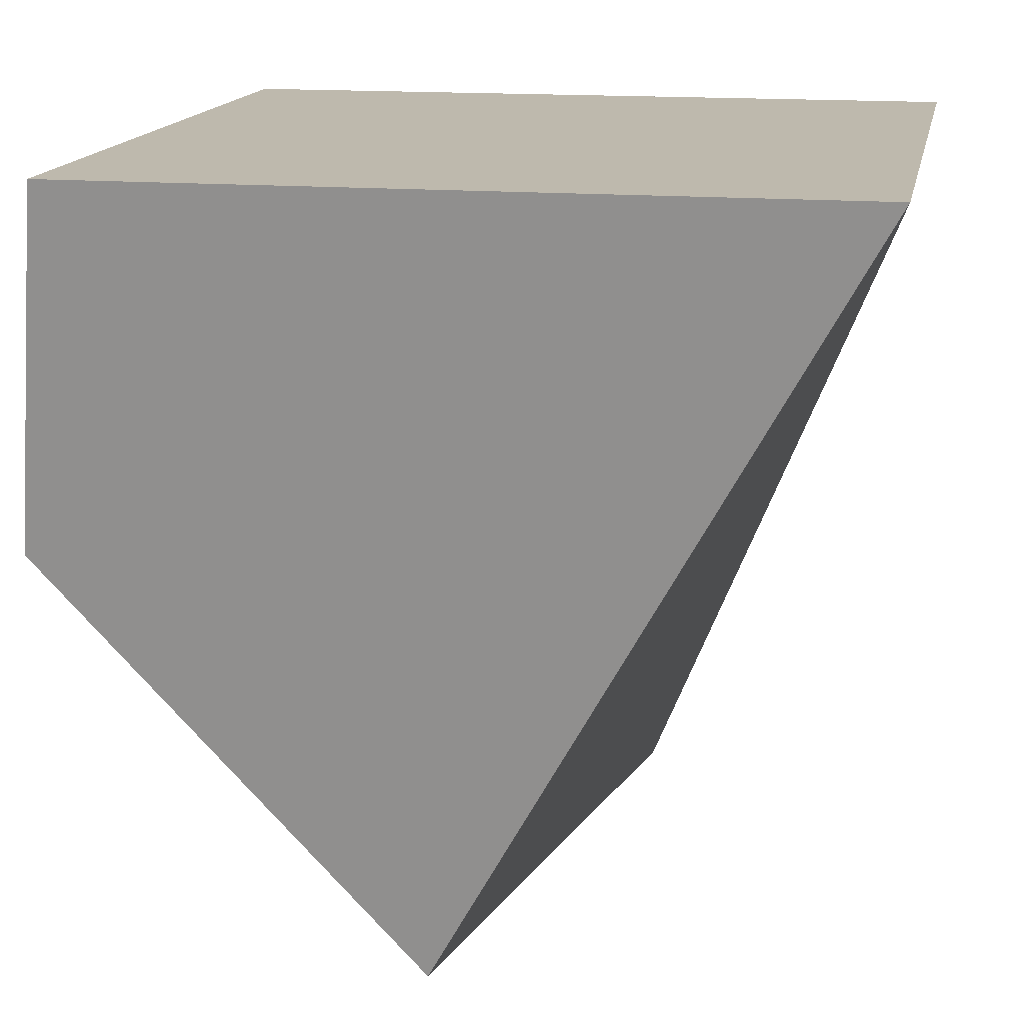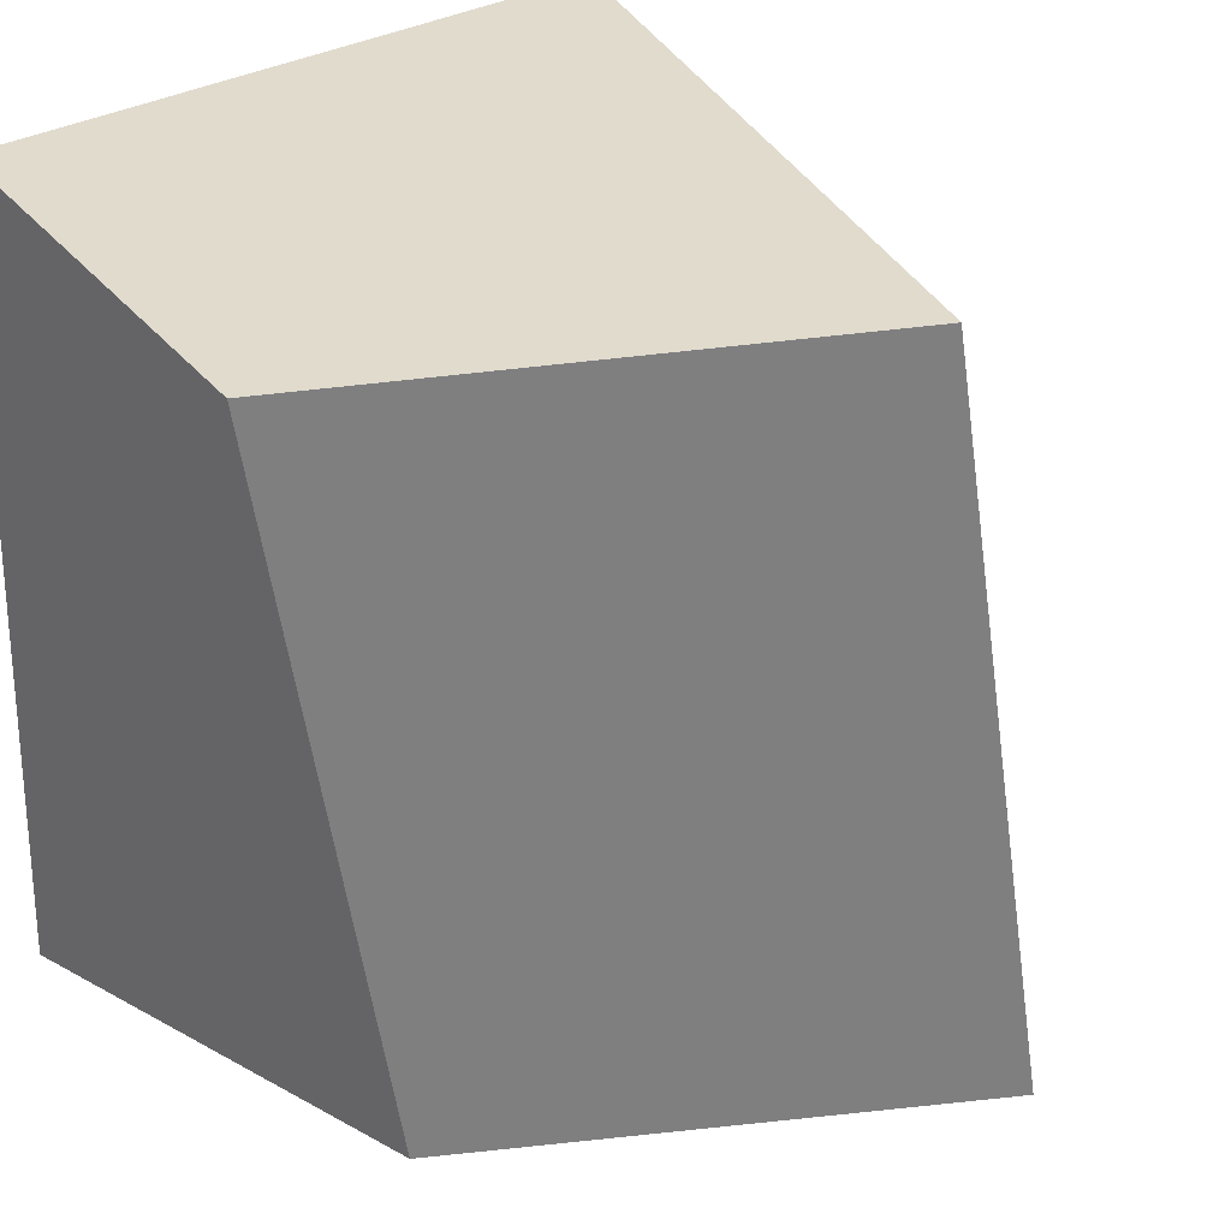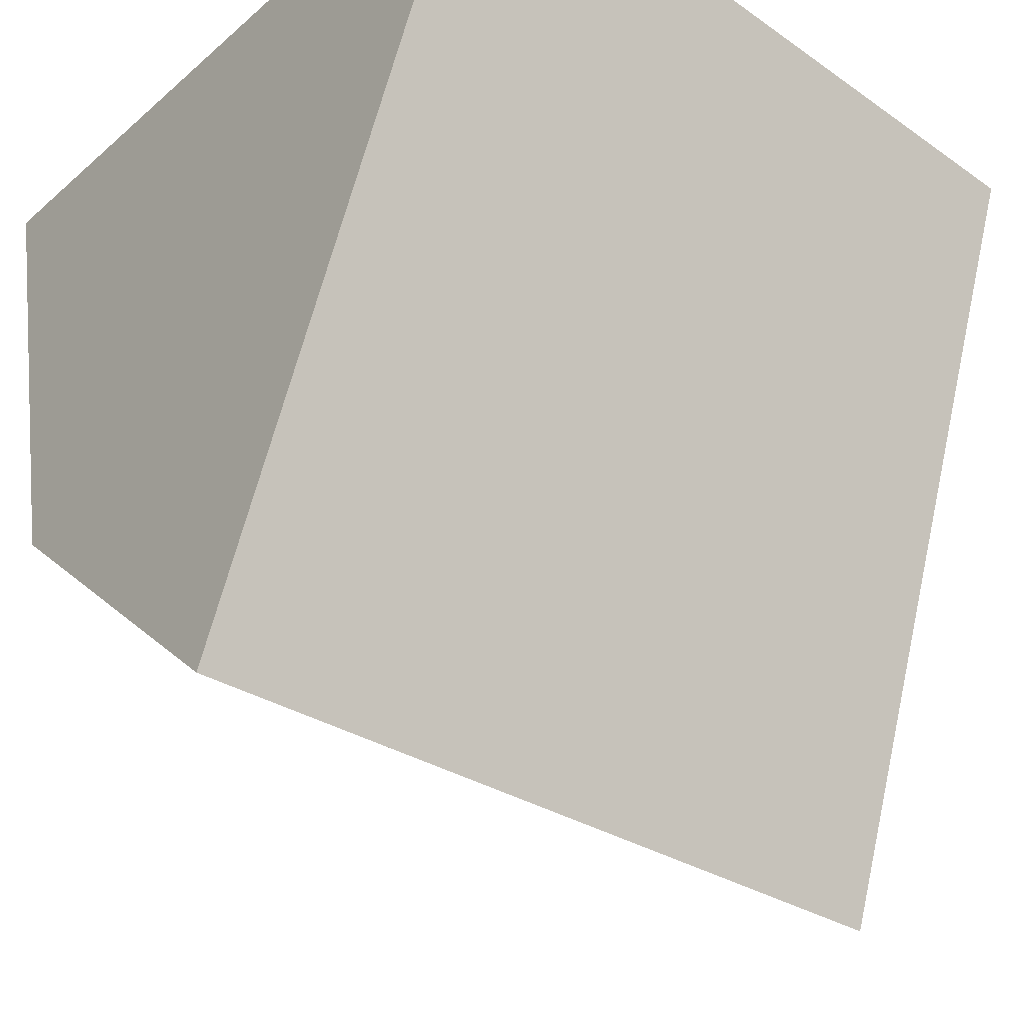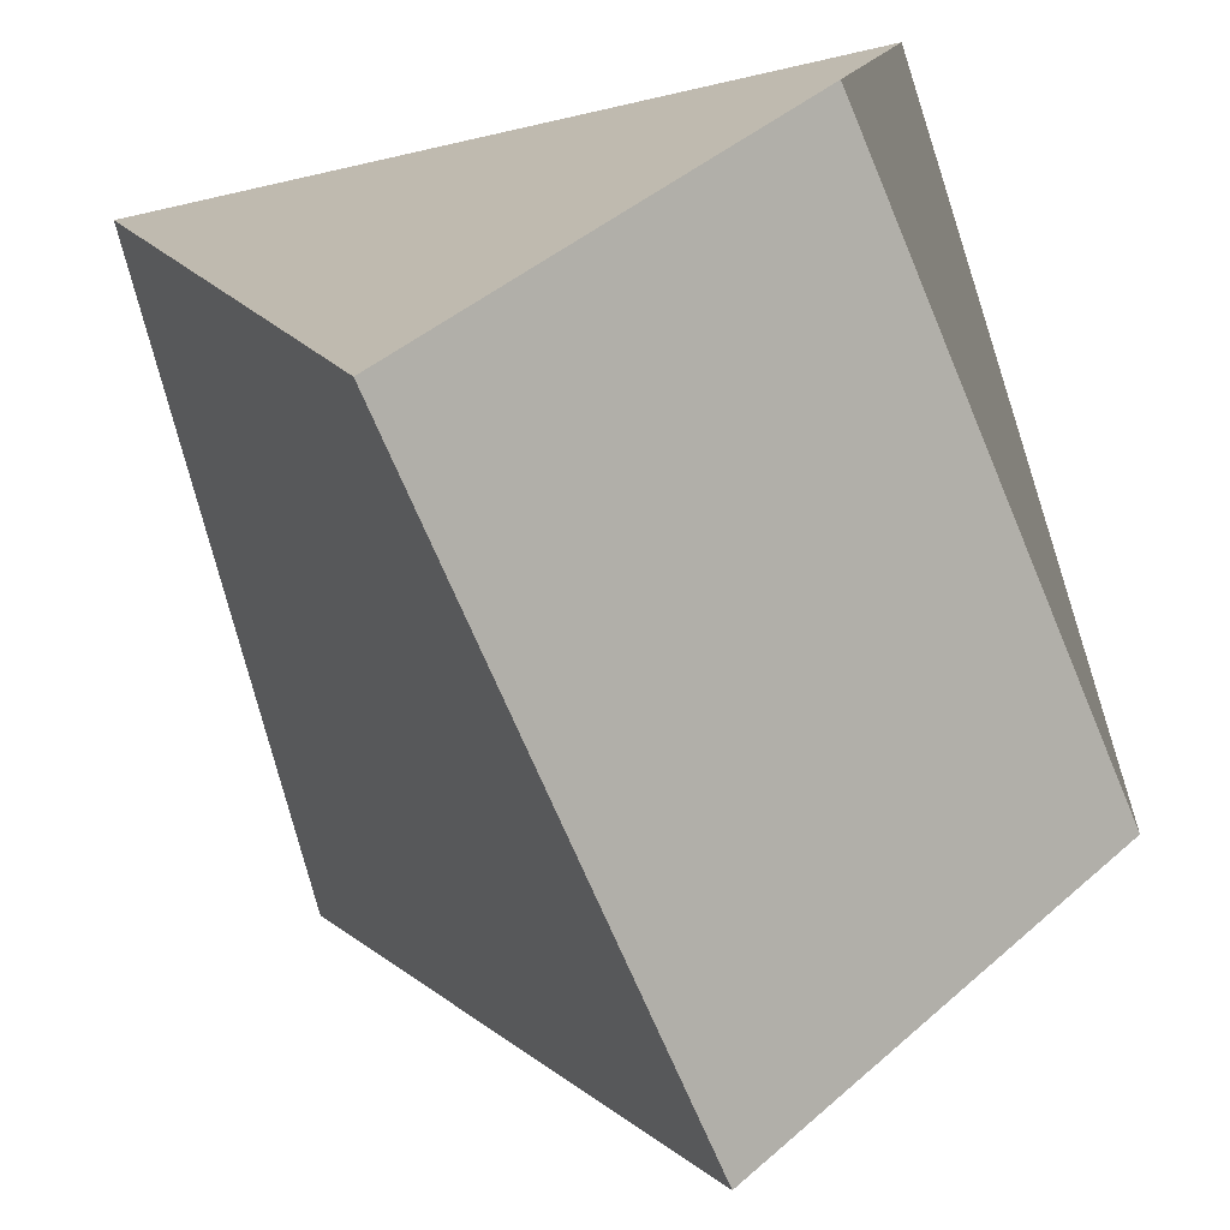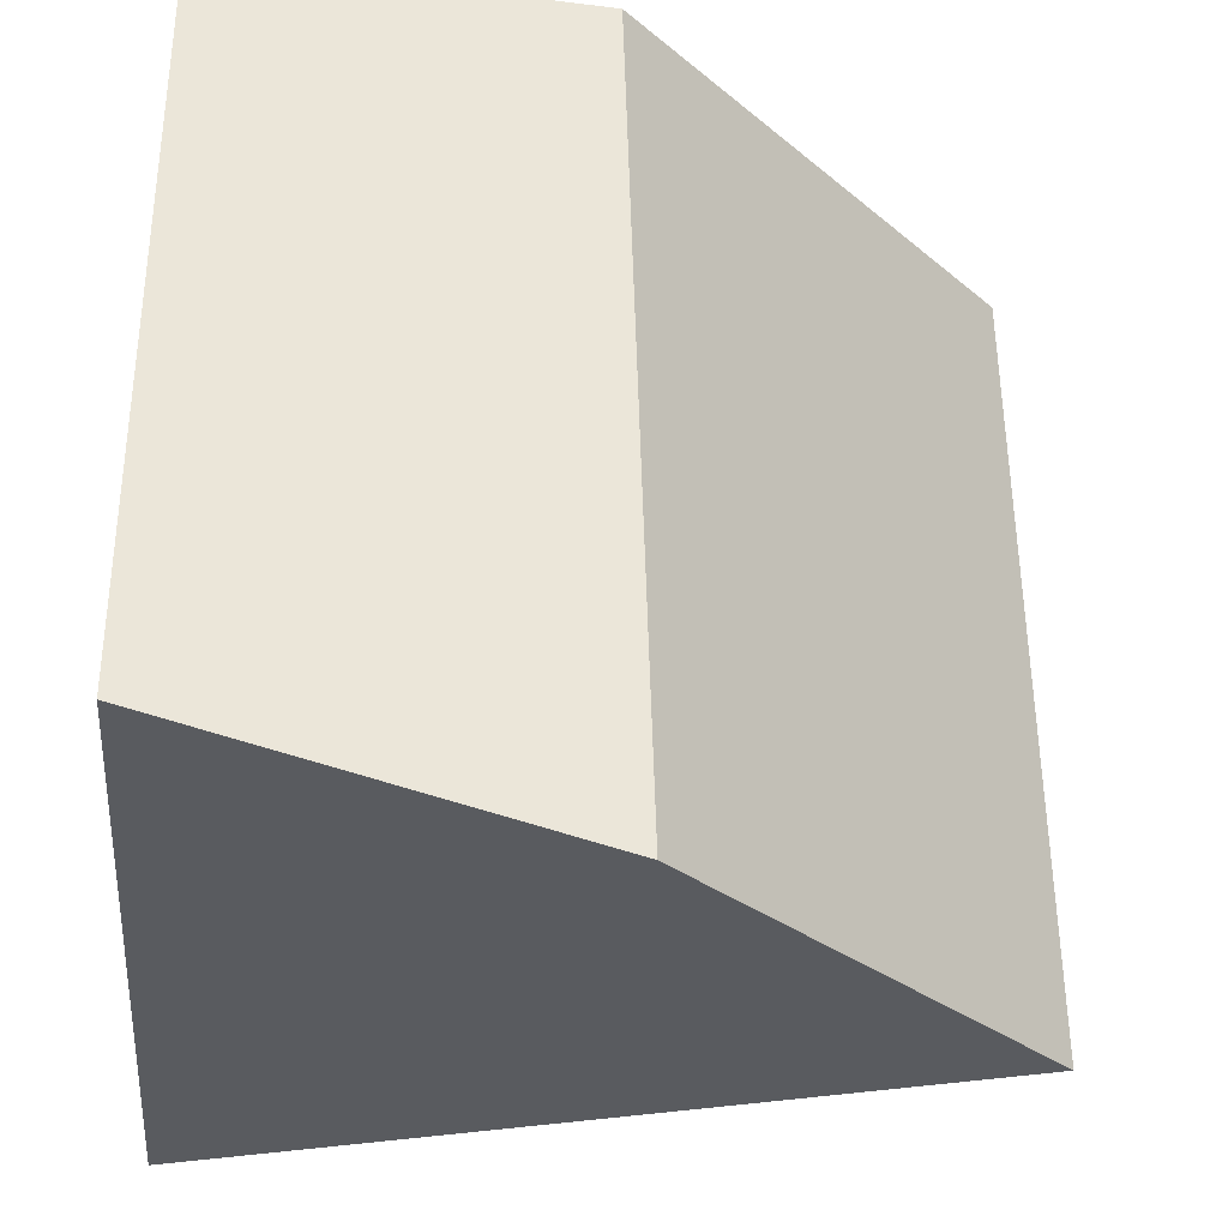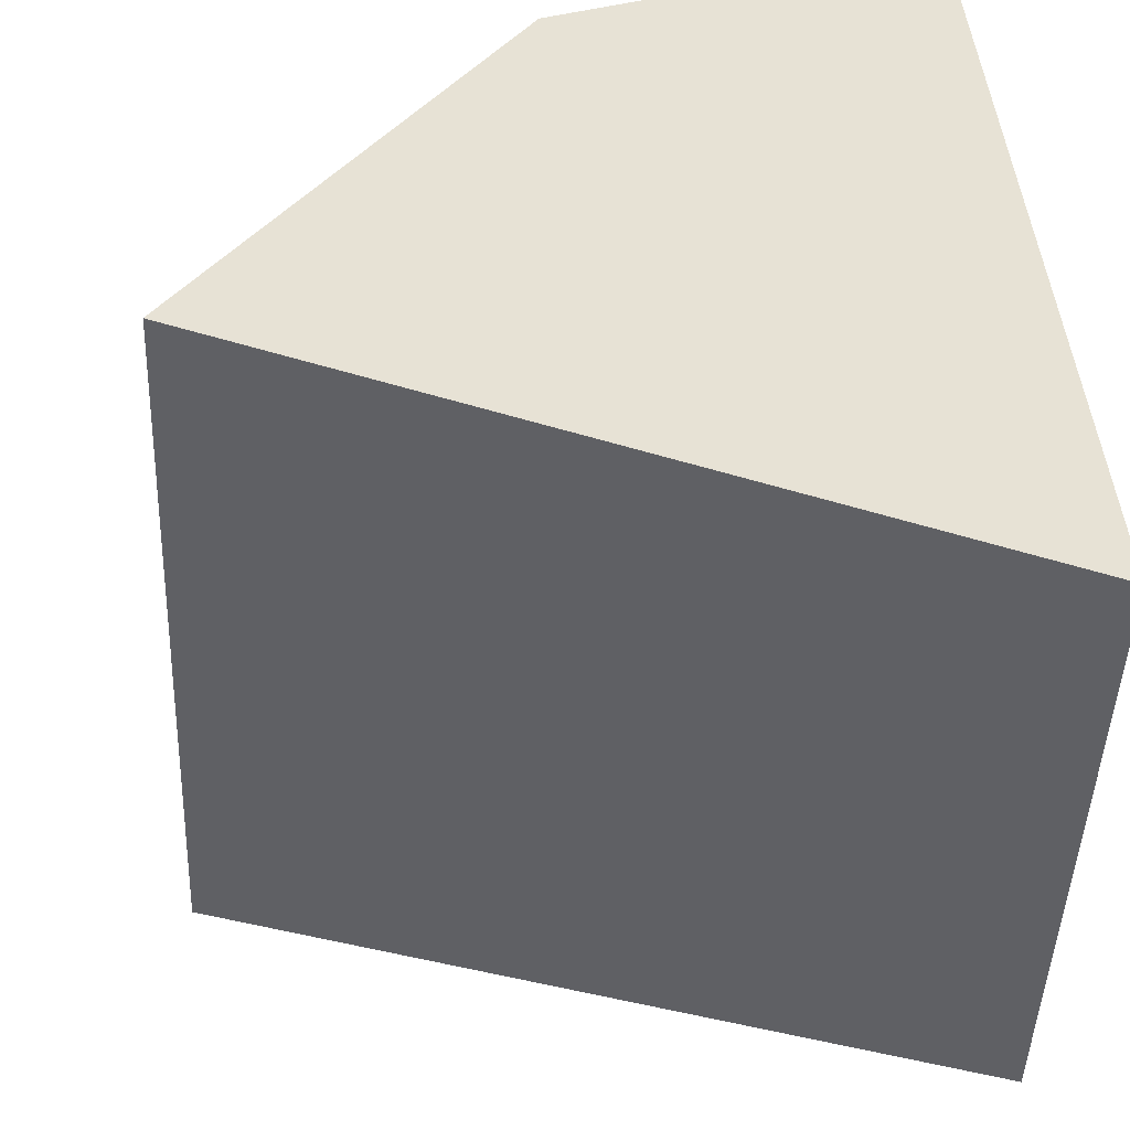
<metadata>
{"format":"obj","ext":"obj","renderer":"f3d","projection":"perspective","resolution":1024,"background":"white","views":[{"elev":15.1,"azim":10.5,"up":"+Y"},{"elev":26.0,"azim":-48.6,"up":"+Z"},{"elev":-37.3,"azim":47.9,"up":"+Y"},{"elev":-67.8,"azim":-167.1,"up":"+Y"},{"elev":-35.4,"azim":-94.2,"up":"+Z"},{"elev":50.7,"azim":83.3,"up":"+Z"}]}
</metadata>
<code>
o Cube
v 0.1065 -1.068 -1.301
v -0.1999 -0.9716 0.6402
v -1.241 0.02672 0.5281
v -0.9055 -0.06273 -1.411
v 0.9095 1 -1.22
v 0.9095 1 0.7796
v -1.09 1 0.7796
v -1.09 1 -1.22
f 1 2 3 4
f 5 8 7 6
f 1 5 6 2
f 2 6 7 3
f 3 7 8 4
f 5 1 4 8

</code>
